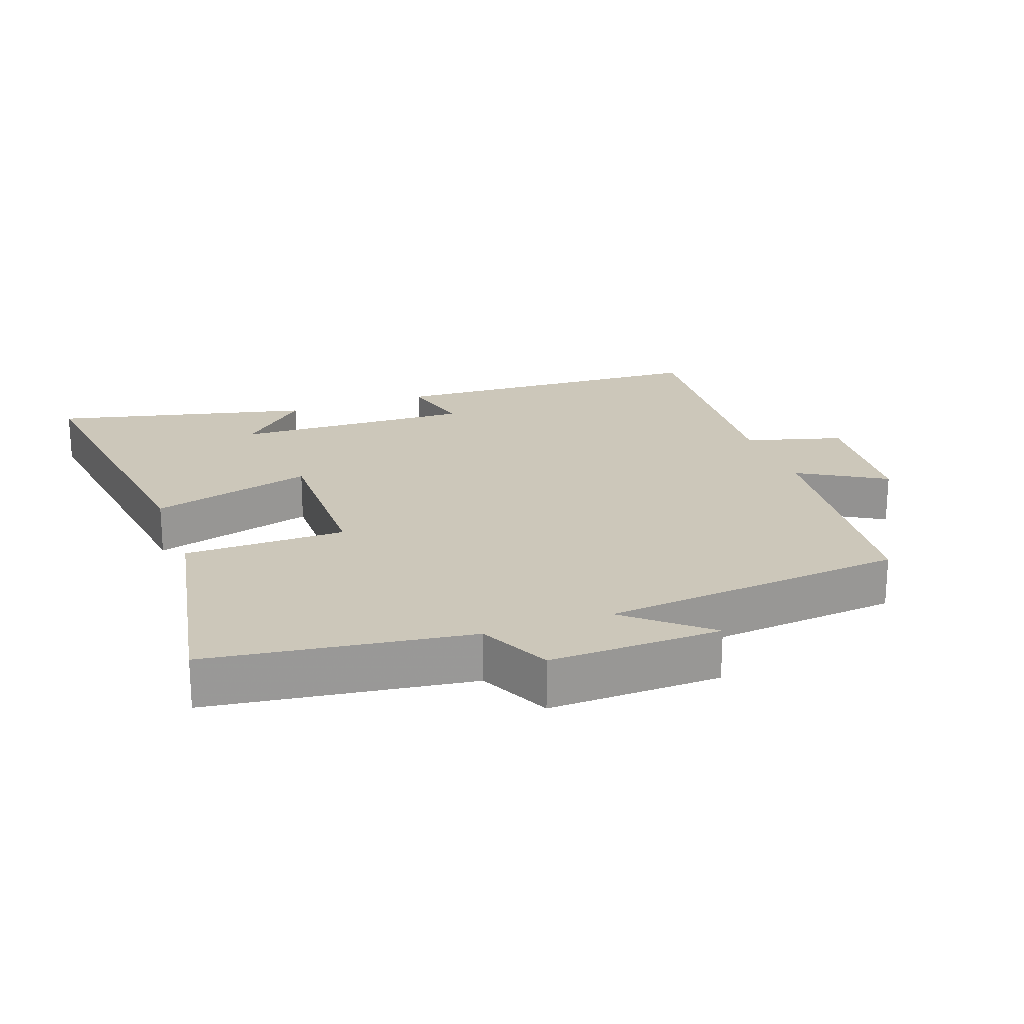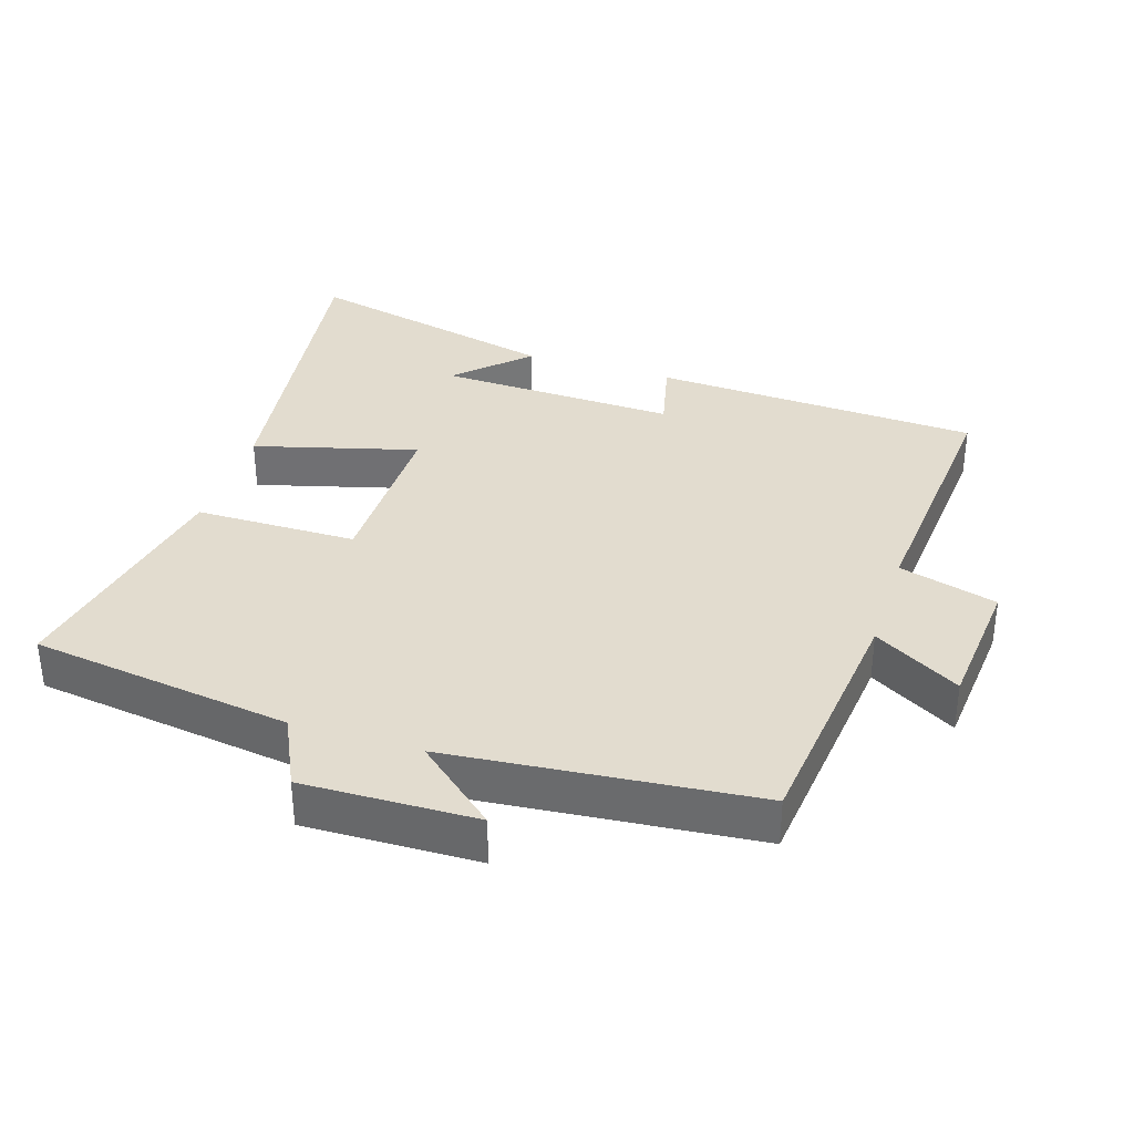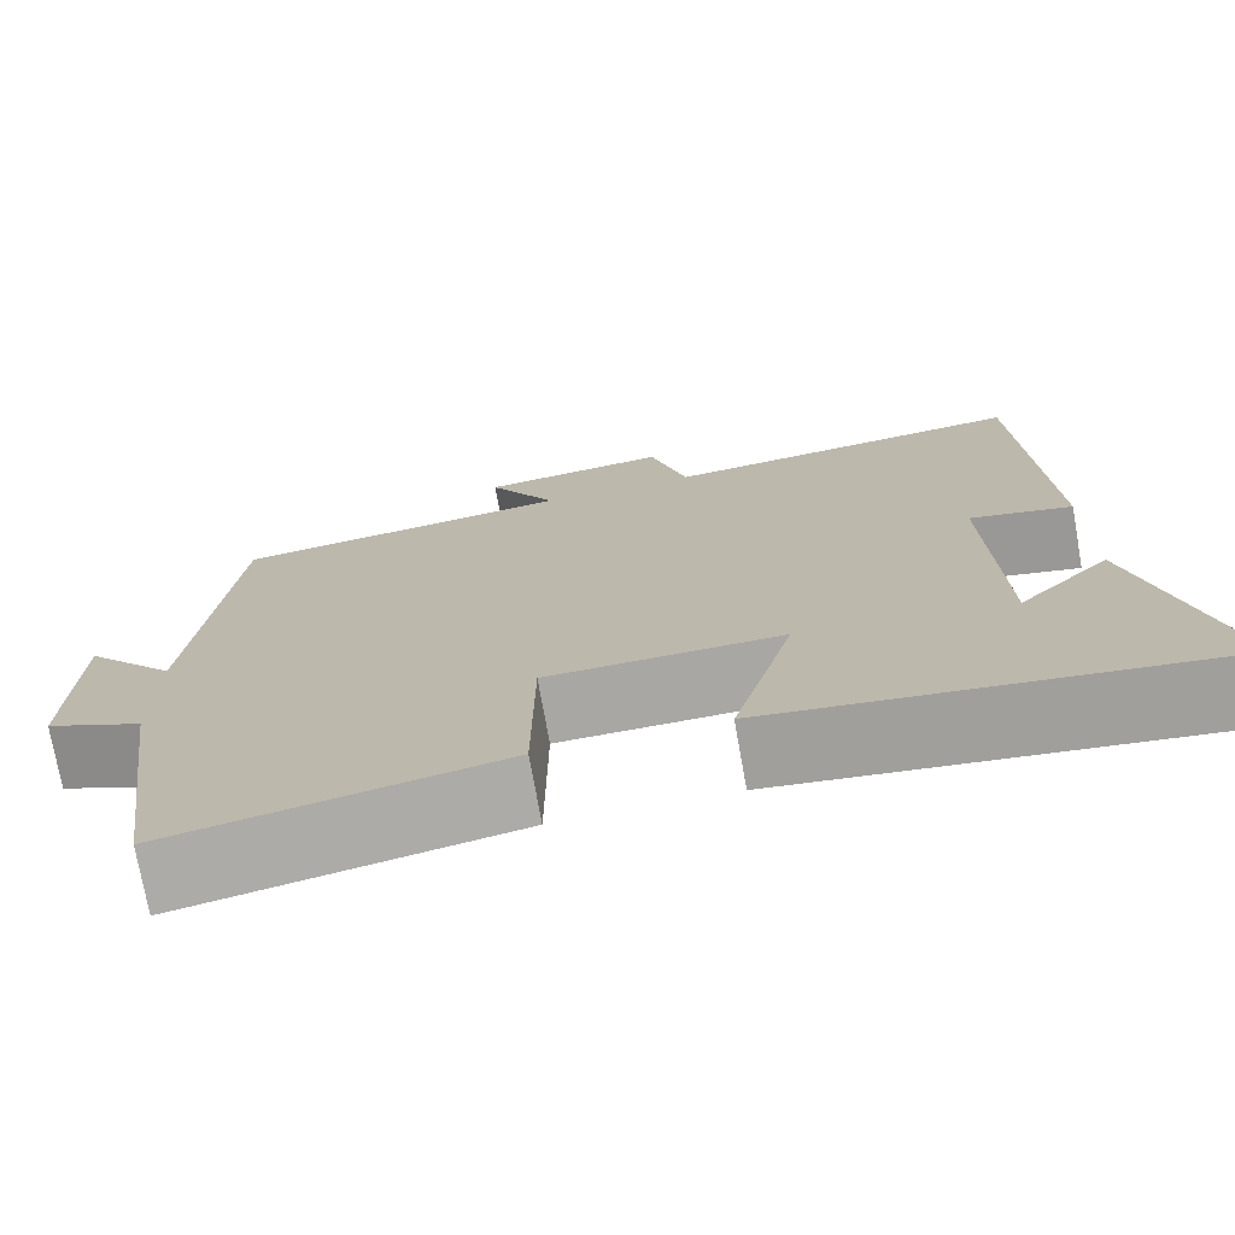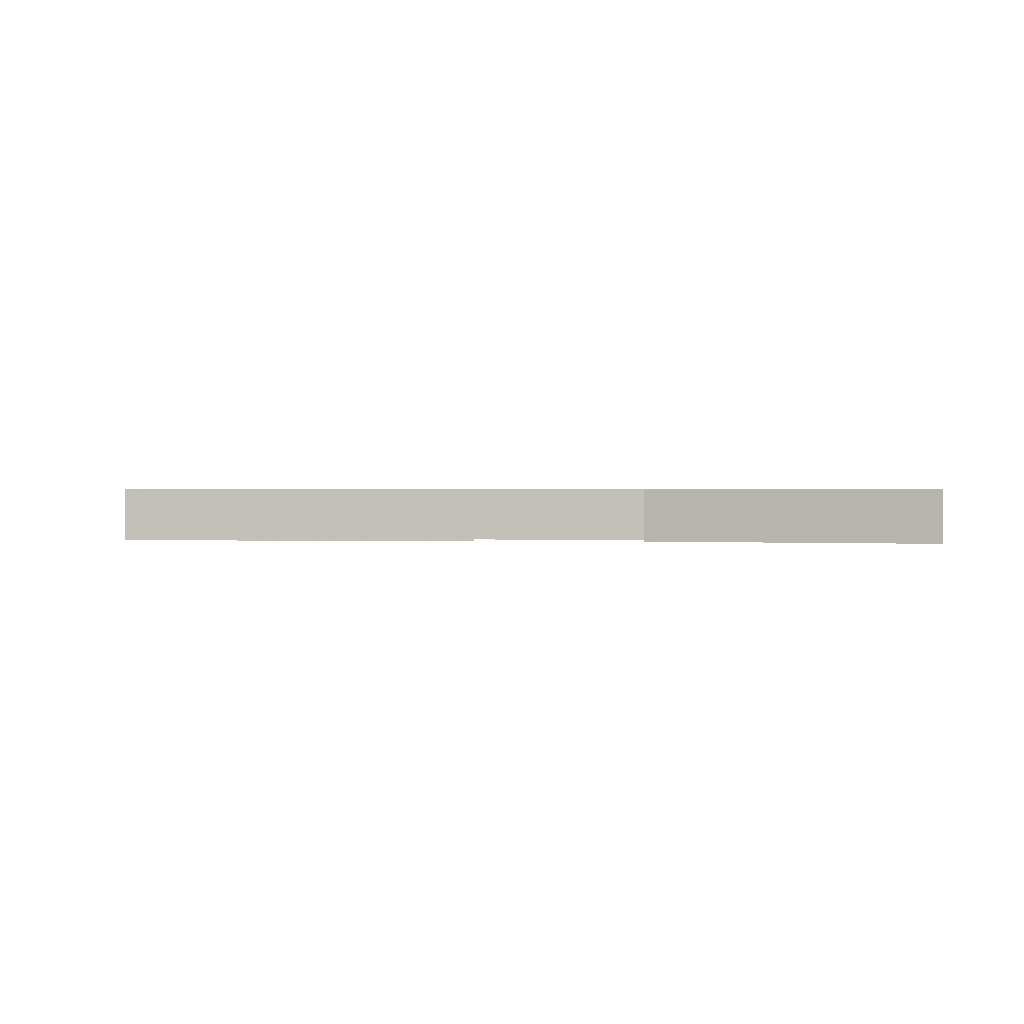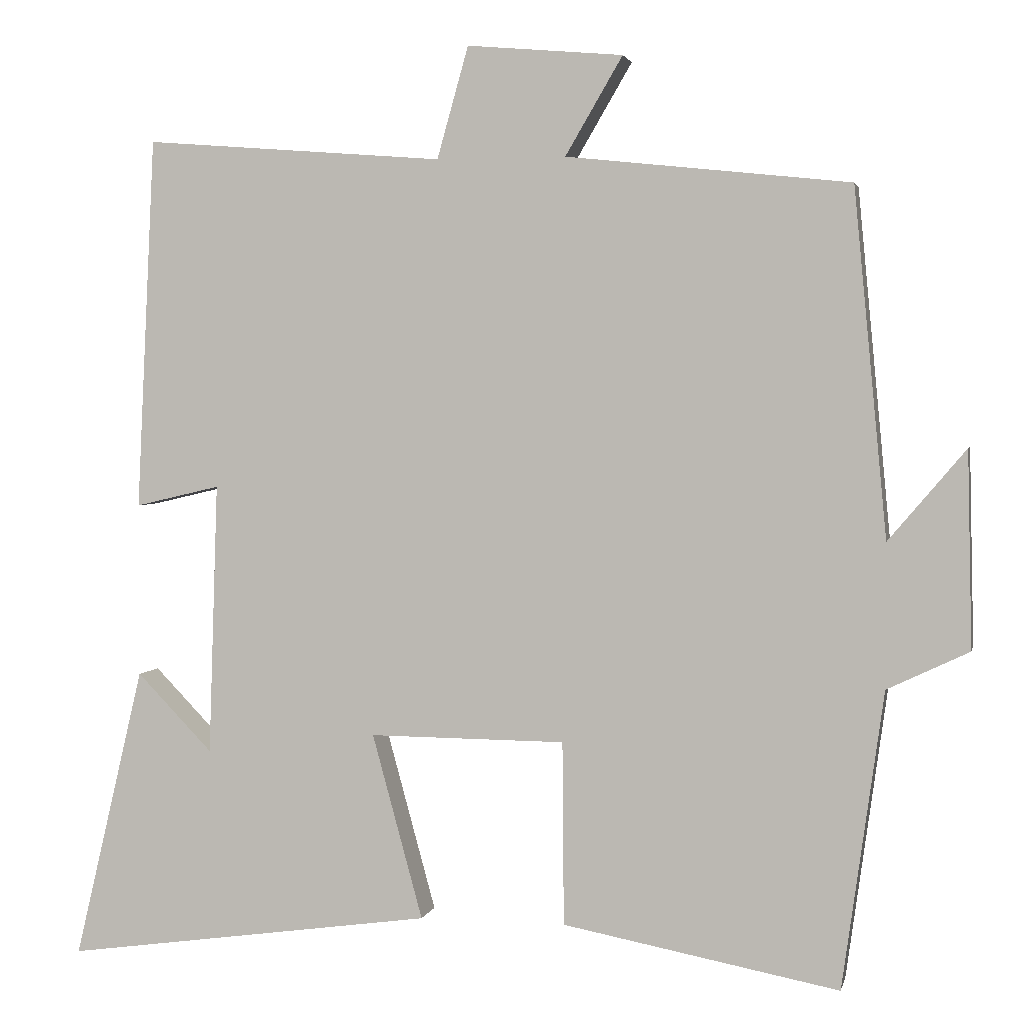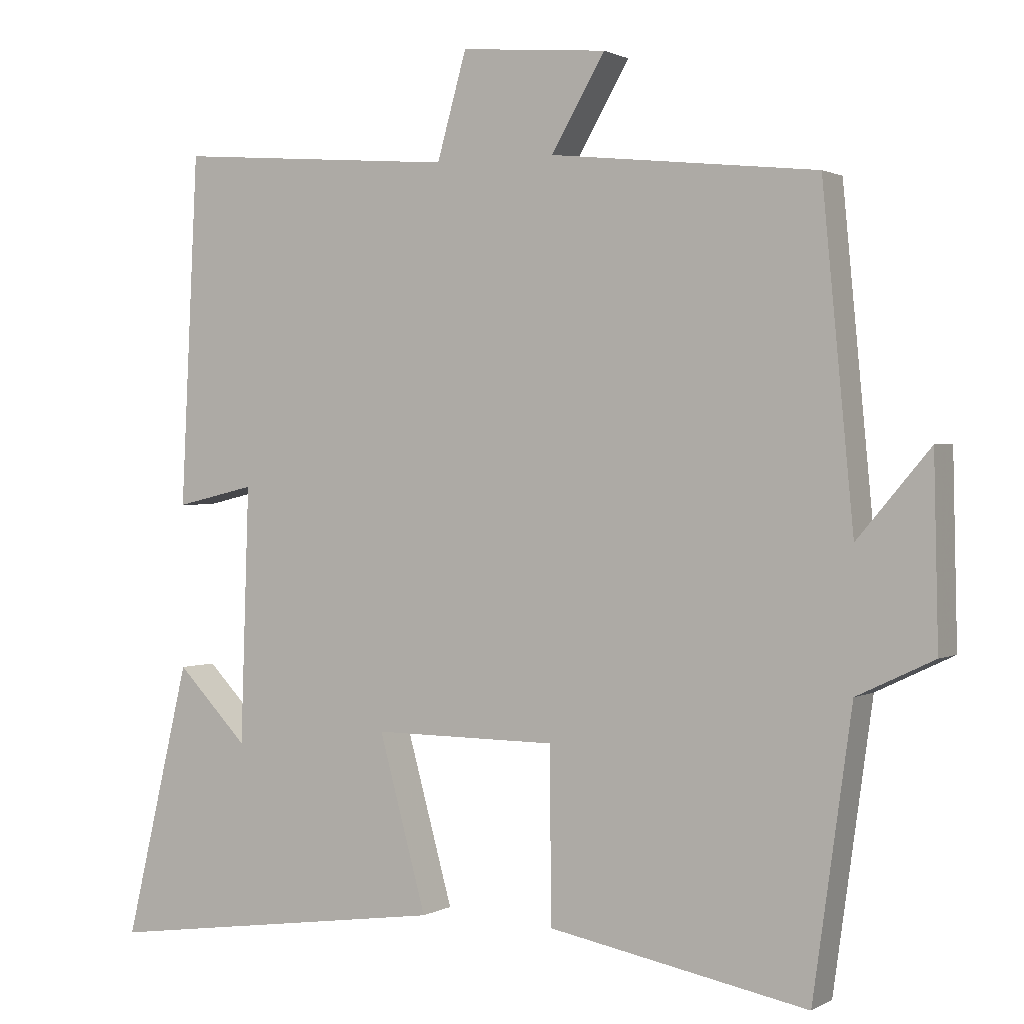
<metadata>
{"format":"obj","ext":"obj","renderer":"f3d","projection":"perspective","resolution":1024,"background":"white","views":[{"elev":21.4,"azim":-109.9,"up":"+Y"},{"elev":34.7,"azim":-72.3,"up":"+Y"},{"elev":-74.3,"azim":10.1,"up":"+Z"},{"elev":0.5,"azim":95.1,"up":"+Y"},{"elev":2.6,"azim":-167.7,"up":"+Z"},{"elev":1.2,"azim":-151.3,"up":"+Z"}]}
</metadata>
<code>
v 0.591 0.07 -0.567
v 0.107 0.07 -0.5
v 0.173 0.07 -0.258
v -0.083 0.07 -0.26
v -0.085 0.07 -0.5
v -0.446 0.07 -0.569
v -0.5 0.07 -0.181
v -0.607 0.07 -0.13
v -0.601 0.07 0.126
v -0.5 0.07 0.007
v -0.457 0.07 0.46
v -0.086 0.07 0.5
v -0.161 0.07 0.628
v 0.043 0.07 0.646
v 0.084 0.07 0.5
v 0.476 0.07 0.531
v 0.5 0.07 0.044
v 0.389 0.07 0.07
v 0.401 0.07 -0.286
v 0.5 0.07 -0.184
v 0.591 0 -0.567
v 0.107 0 -0.5
v 0.173 0 -0.258
v -0.083 0 -0.26
v -0.085 0 -0.5
v -0.446 0 -0.569
v -0.5 0 -0.181
v -0.607 0 -0.13
v -0.601 0 0.126
v -0.5 0 0.007
v -0.457 0 0.46
v -0.086 0 0.5
v -0.161 0 0.628
v 0.043 0 0.646
v 0.084 0 0.5
v 0.476 0 0.531
v 0.5 0 0.044
v 0.389 0 0.07
v 0.401 0 -0.286
v 0.5 0 -0.184
f 19 20 1
f 15 16 17 18
f 15 18 19
f 12 13 14 15
f 10 11 12 15
f 10 15 19
f 7 8 9 10
f 4 5 6 7
f 3 4 7 10
f 19 1 2 3
f 3 10 19
f 21 40 39
f 38 37 36 35
f 39 38 35
f 35 34 33 32
f 35 32 31 30
f 39 35 30
f 30 29 28 27
f 27 26 25 24
f 30 27 24 23
f 23 22 21 39
f 39 30 23
f 1 21 22 2
f 2 22 23 3
f 3 23 24 4
f 4 24 25 5
f 5 25 26 6
f 6 26 27 7
f 7 27 28 8
f 8 28 29 9
f 9 29 30 10
f 10 30 31 11
f 11 31 32 12
f 12 32 33 13
f 13 33 34 14
f 14 34 35 15
f 15 35 36 16
f 16 36 37 17
f 17 37 38 18
f 18 38 39 19
f 19 39 40 20
f 20 40 21 1

</code>
